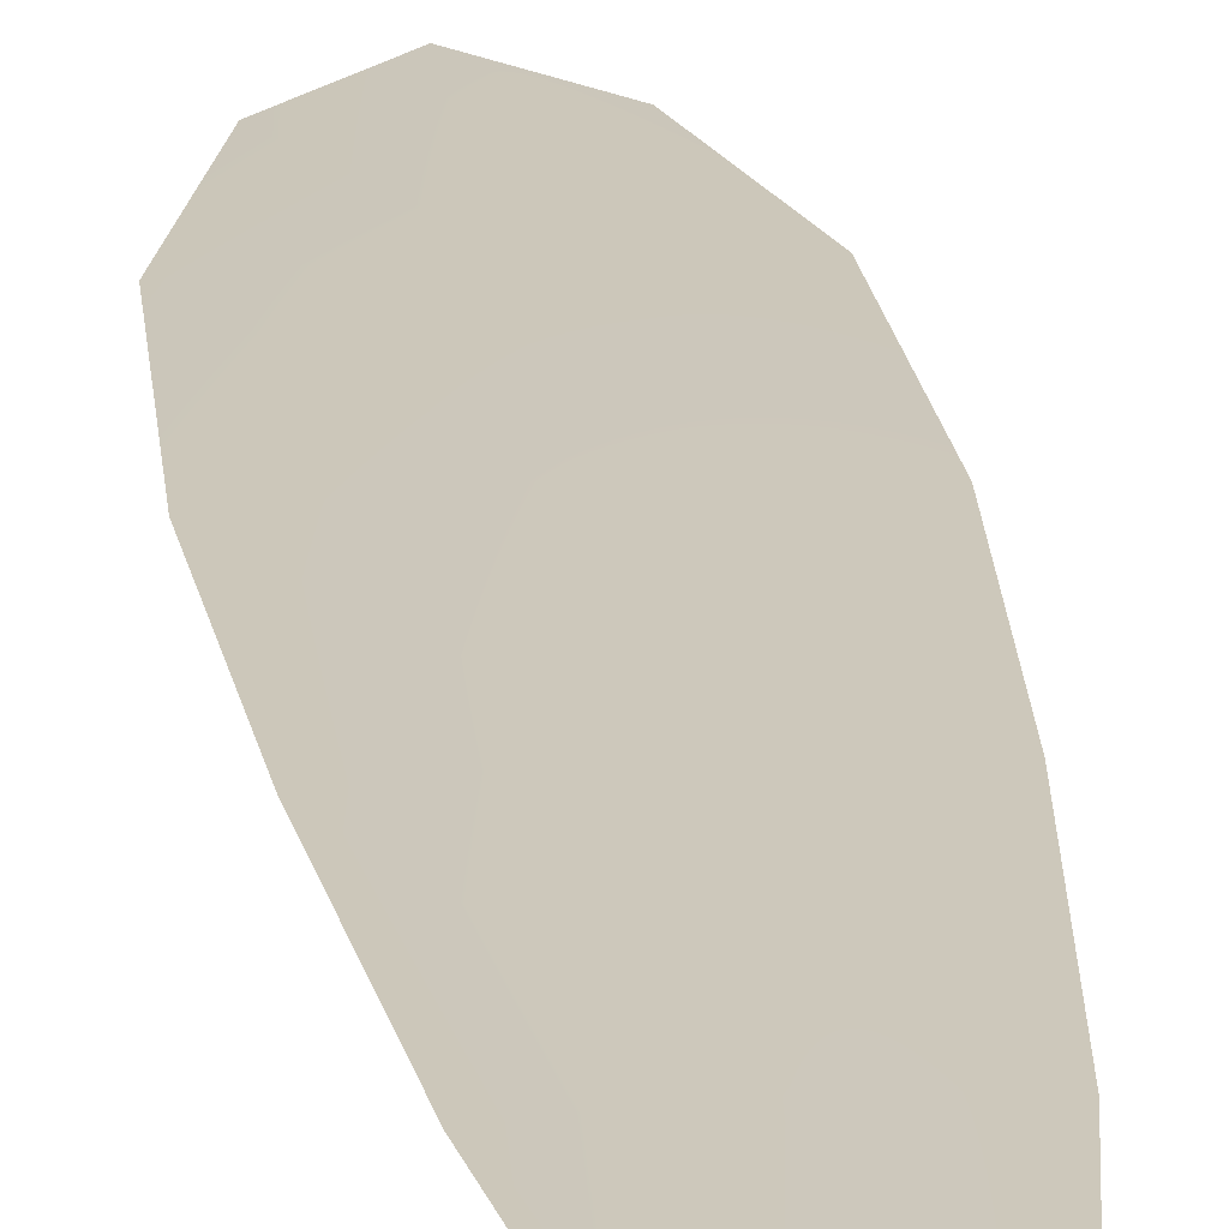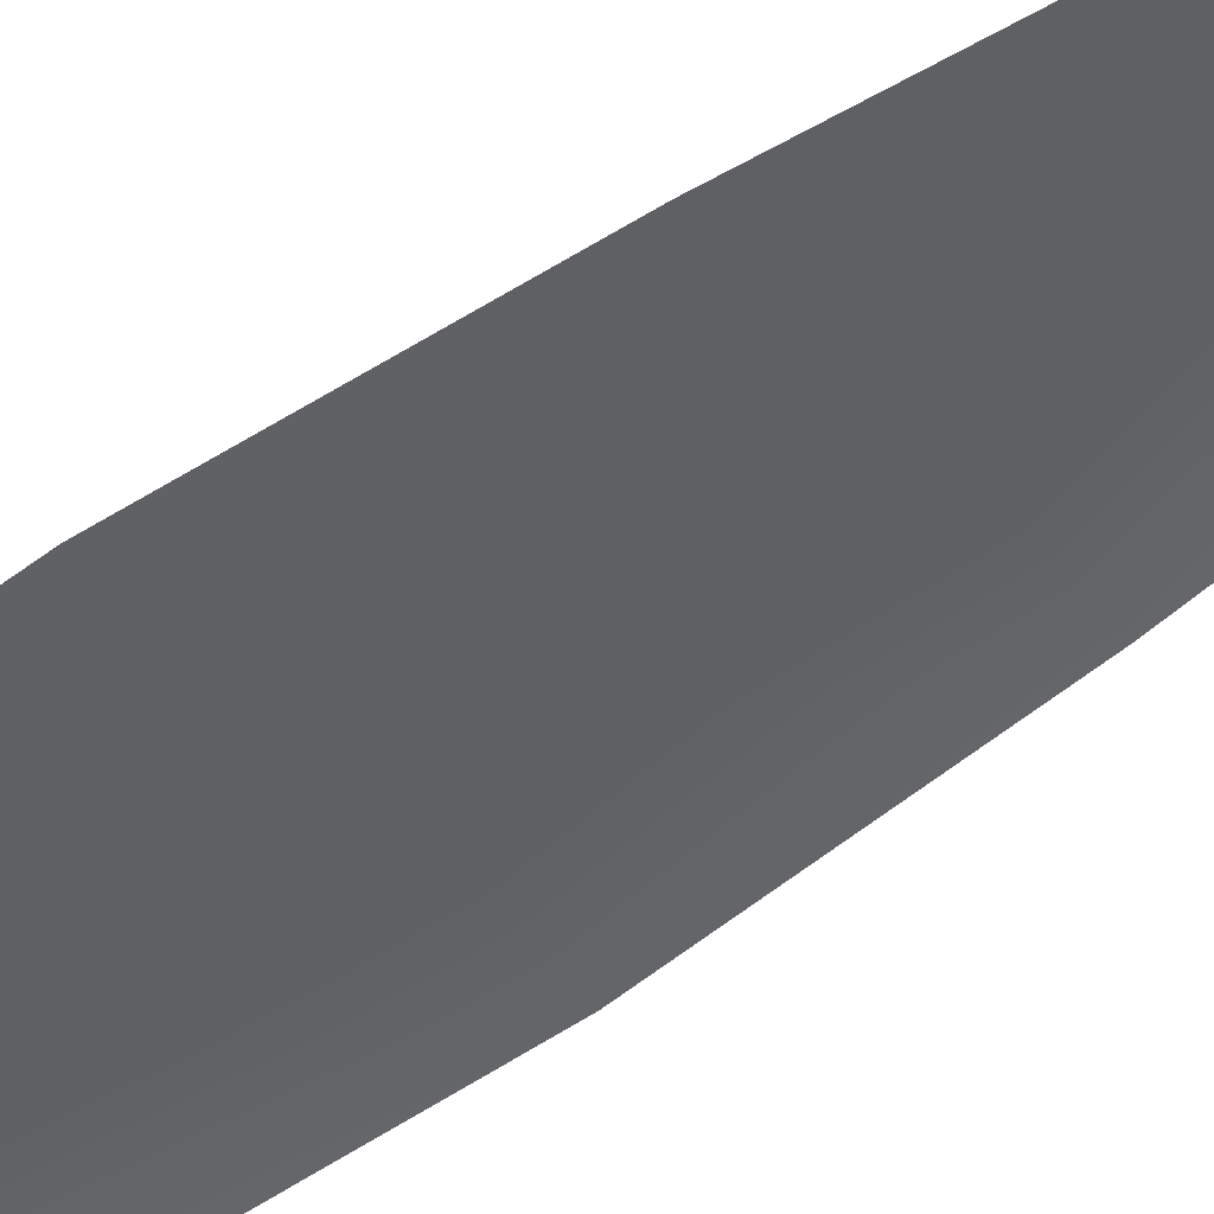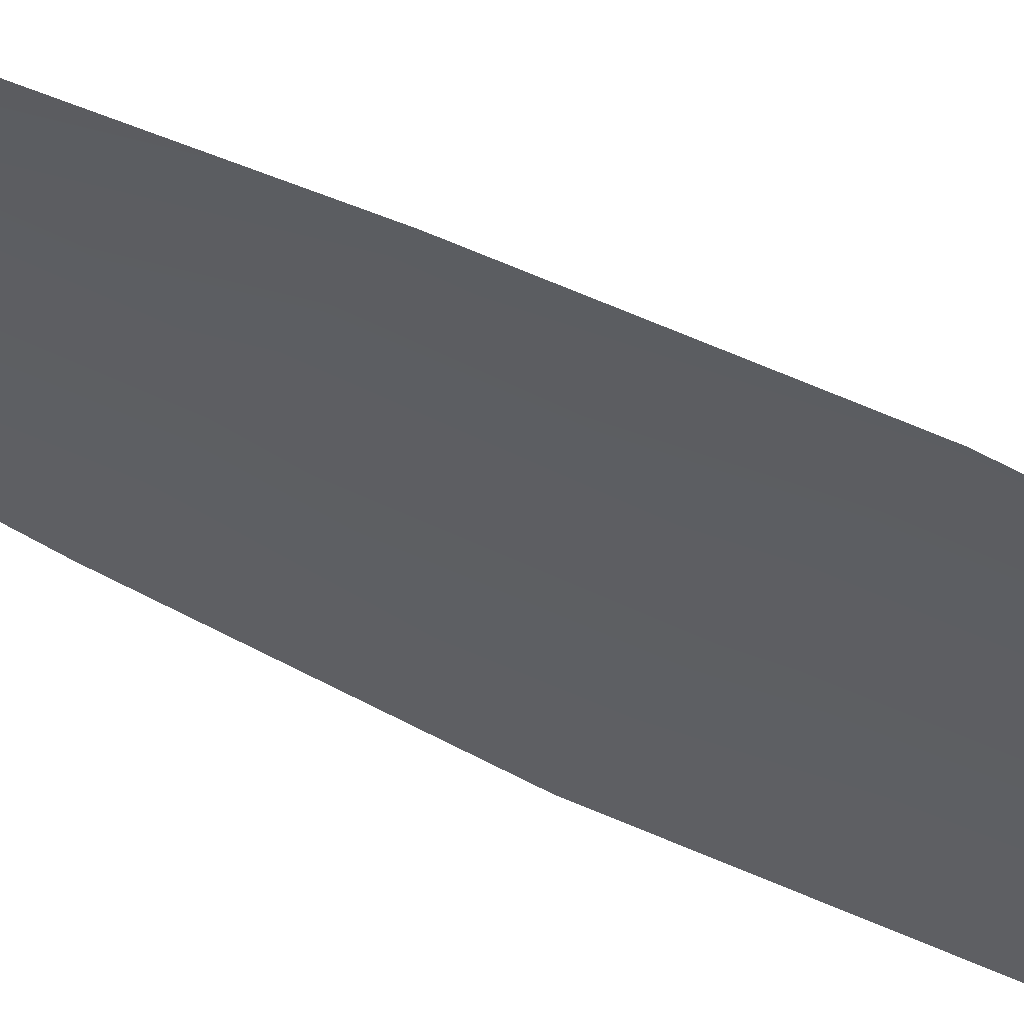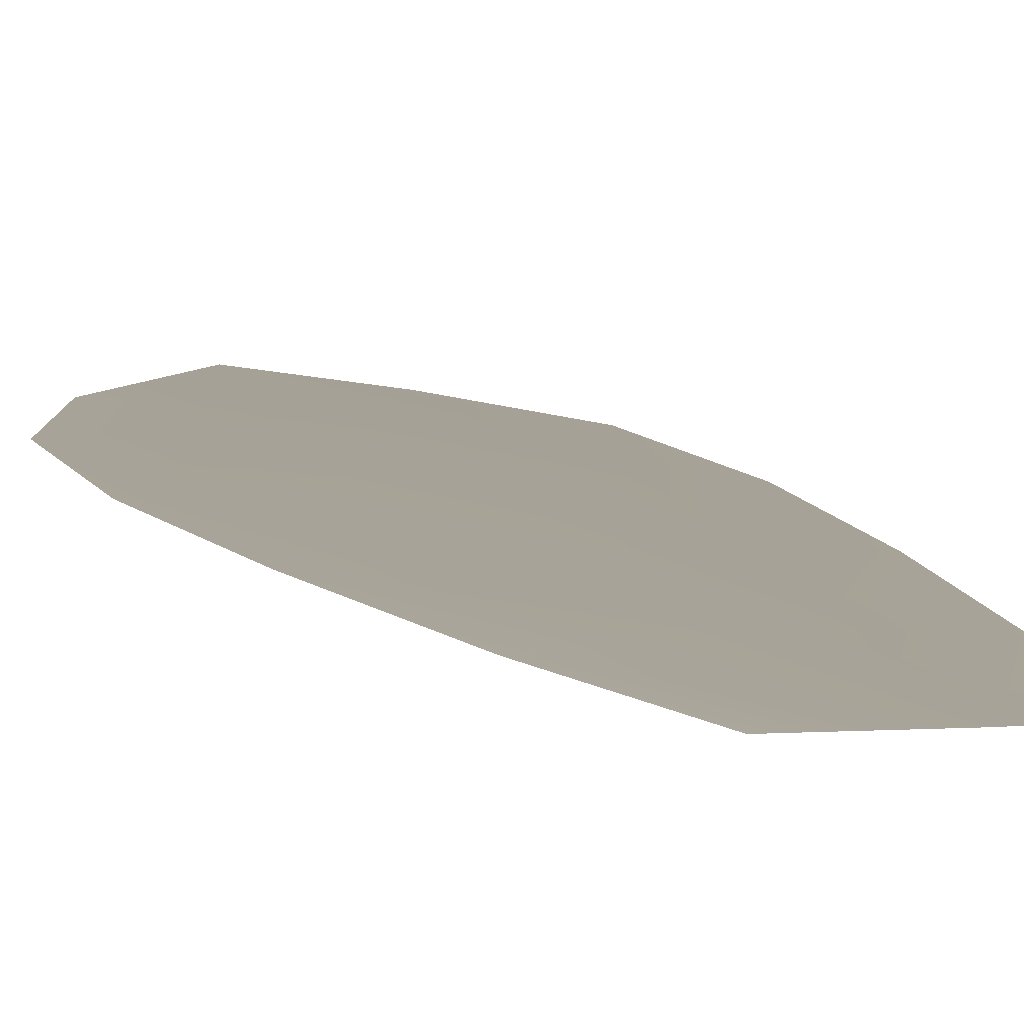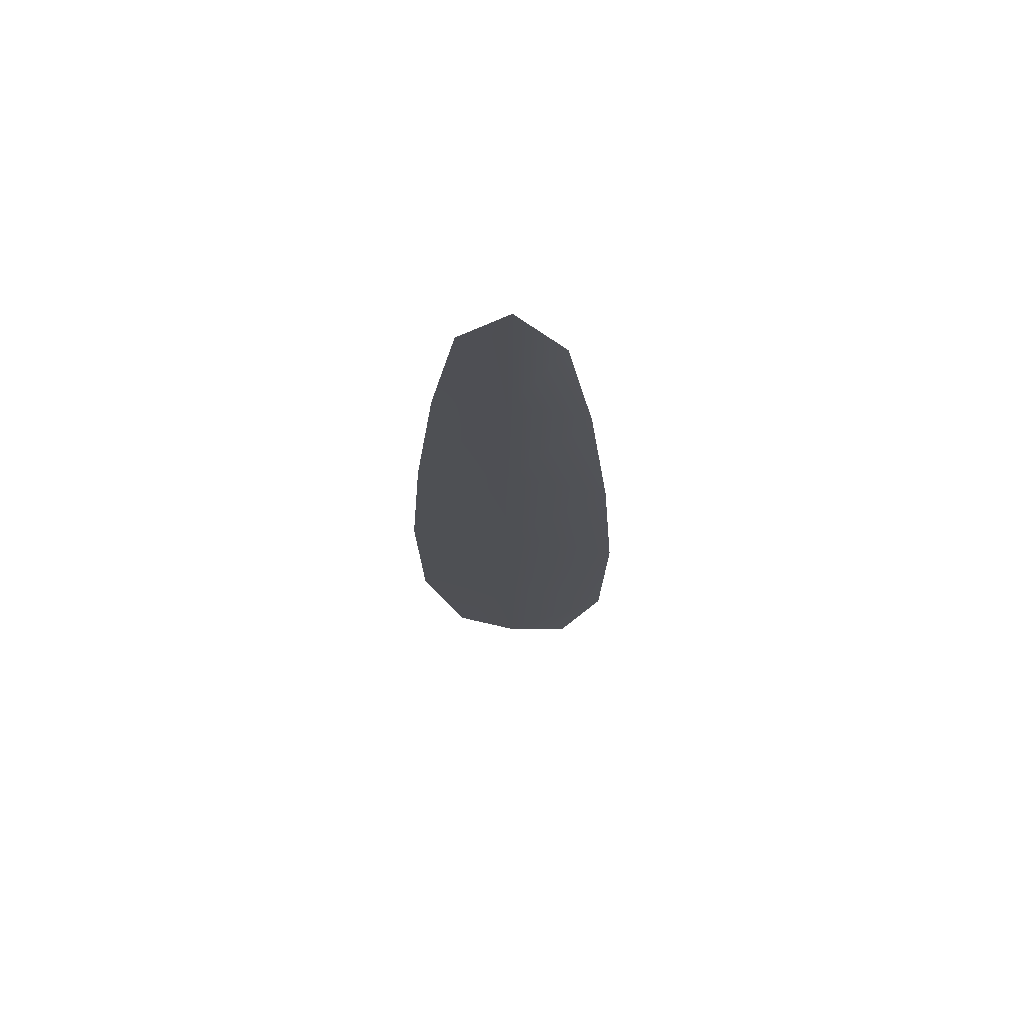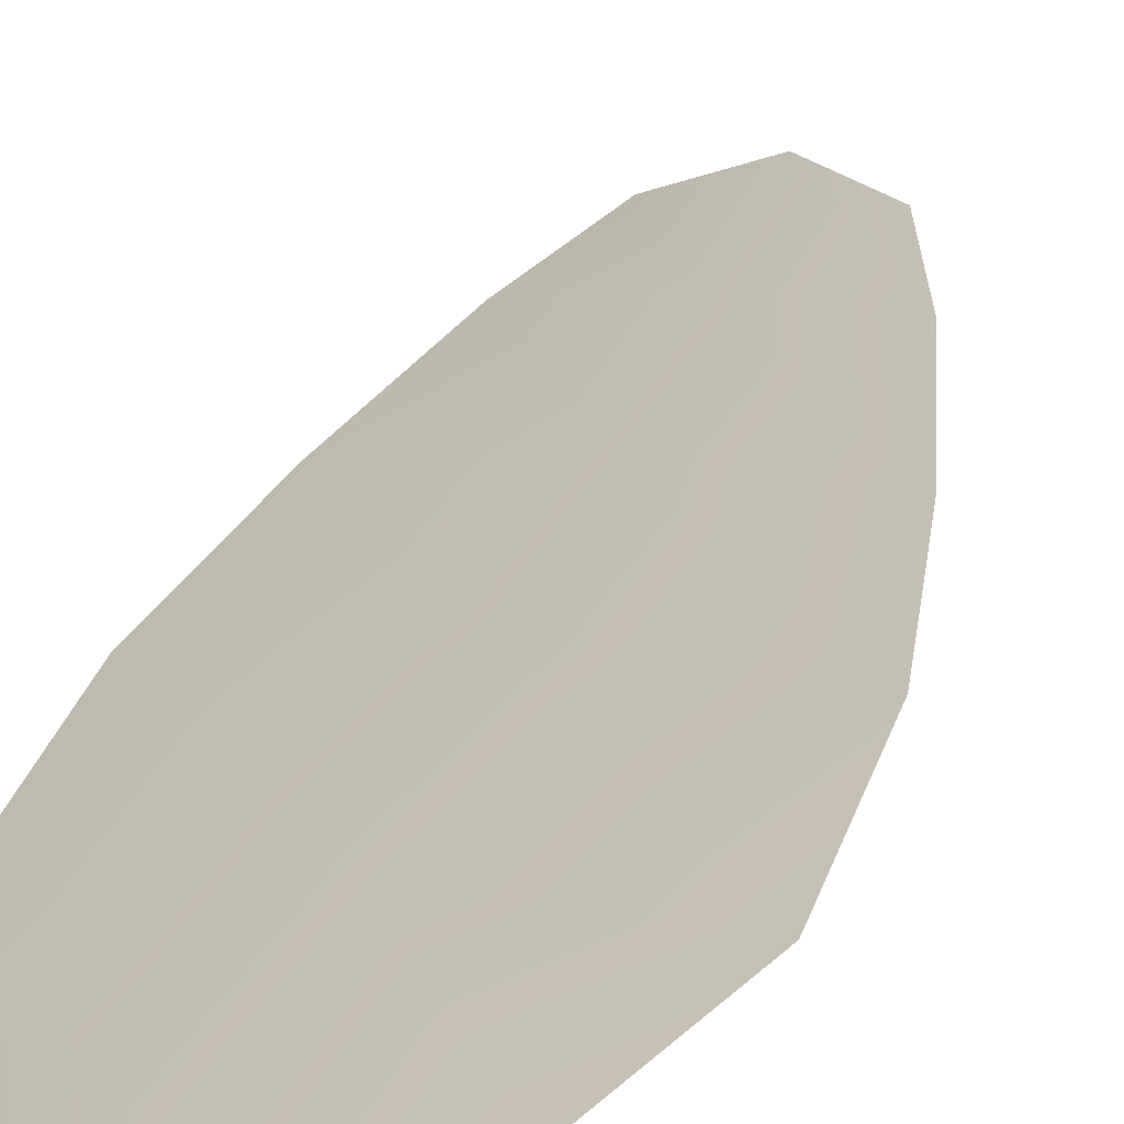
<metadata>
{"format":"obj","ext":"obj","renderer":"f3d","projection":"perspective","resolution":1024,"background":"white","views":[{"elev":21.7,"azim":173.1,"up":"+Z"},{"elev":-49.1,"azim":129.6,"up":"+Z"},{"elev":-39.0,"azim":-125.1,"up":"+Z"},{"elev":6.5,"azim":166.6,"up":"+Z"},{"elev":71.2,"azim":-173.1,"up":"+Y"},{"elev":17.0,"azim":9.4,"up":"+Z"}]}
</metadata>
<code>
o feather_flight_primary_003
v 0.1041 0.2363 0.03204
v 0.09682 0.2363 0.03204
v 0.1055 0.1689 0.03204
v 0.09549 0.1689 0.03204
v 0.1005 0.2397 0.03255
v 0.1005 0.1649 0.03255
v 0.1061 0.2249 0.03204
v 0.1078 0.21 0.03204
v 0.1088 0.1952 0.03204
v 0.1086 0.1803 0.03204
v 0.09239 0.1803 0.03204
v 0.09209 0.1952 0.03204
v 0.09316 0.21 0.03204
v 0.09483 0.2249 0.03204
v 0.1005 0.2249 0.03255
v 0.1005 0.21 0.03255
v 0.1005 0.1952 0.03255
v 0.1005 0.1803 0.03255
f 18 10 3 6
f 11 18 6 4
f 5 1 7 15
f 15 7 8 16
f 16 8 9 17
f 17 9 10 18
f 2 5 15 14
f 14 15 16 13
f 13 16 17 12
f 12 17 18 11

</code>
